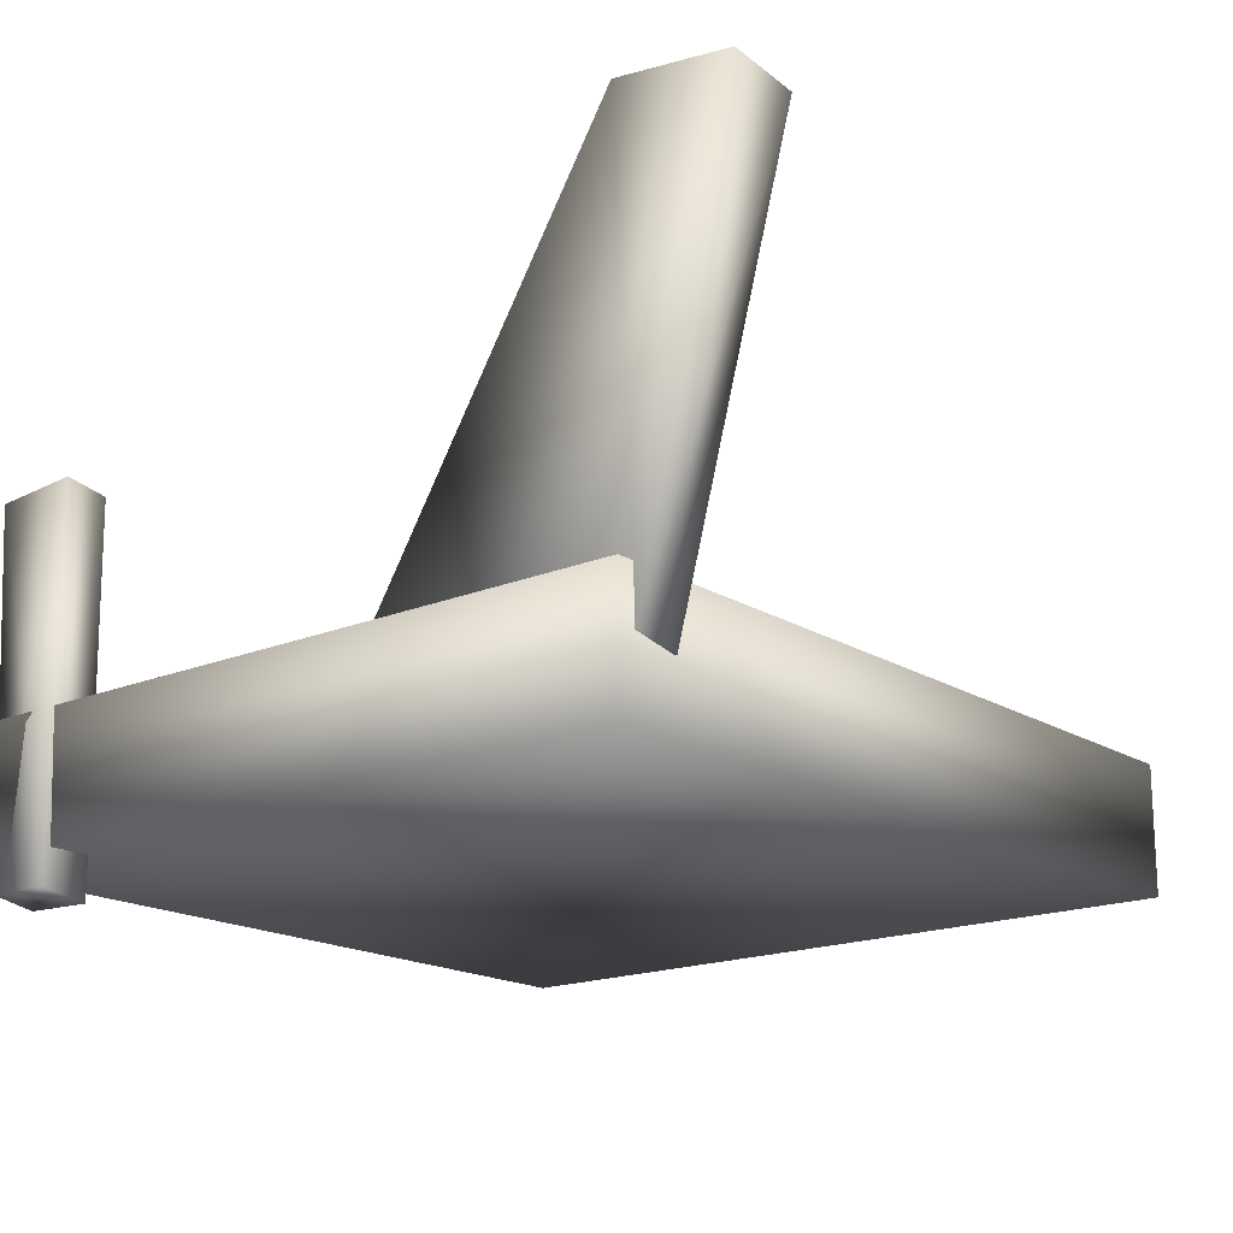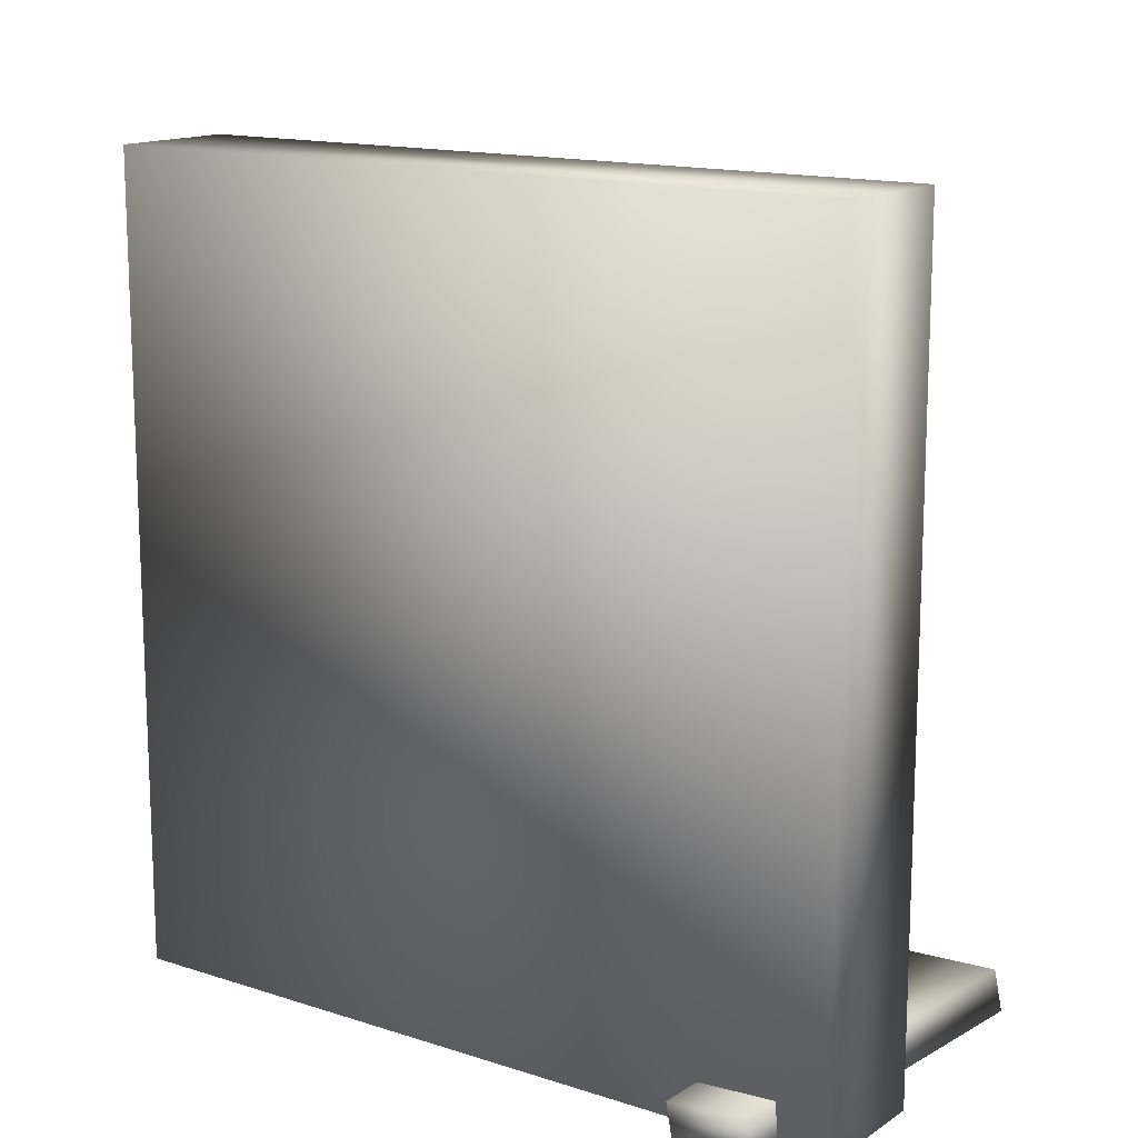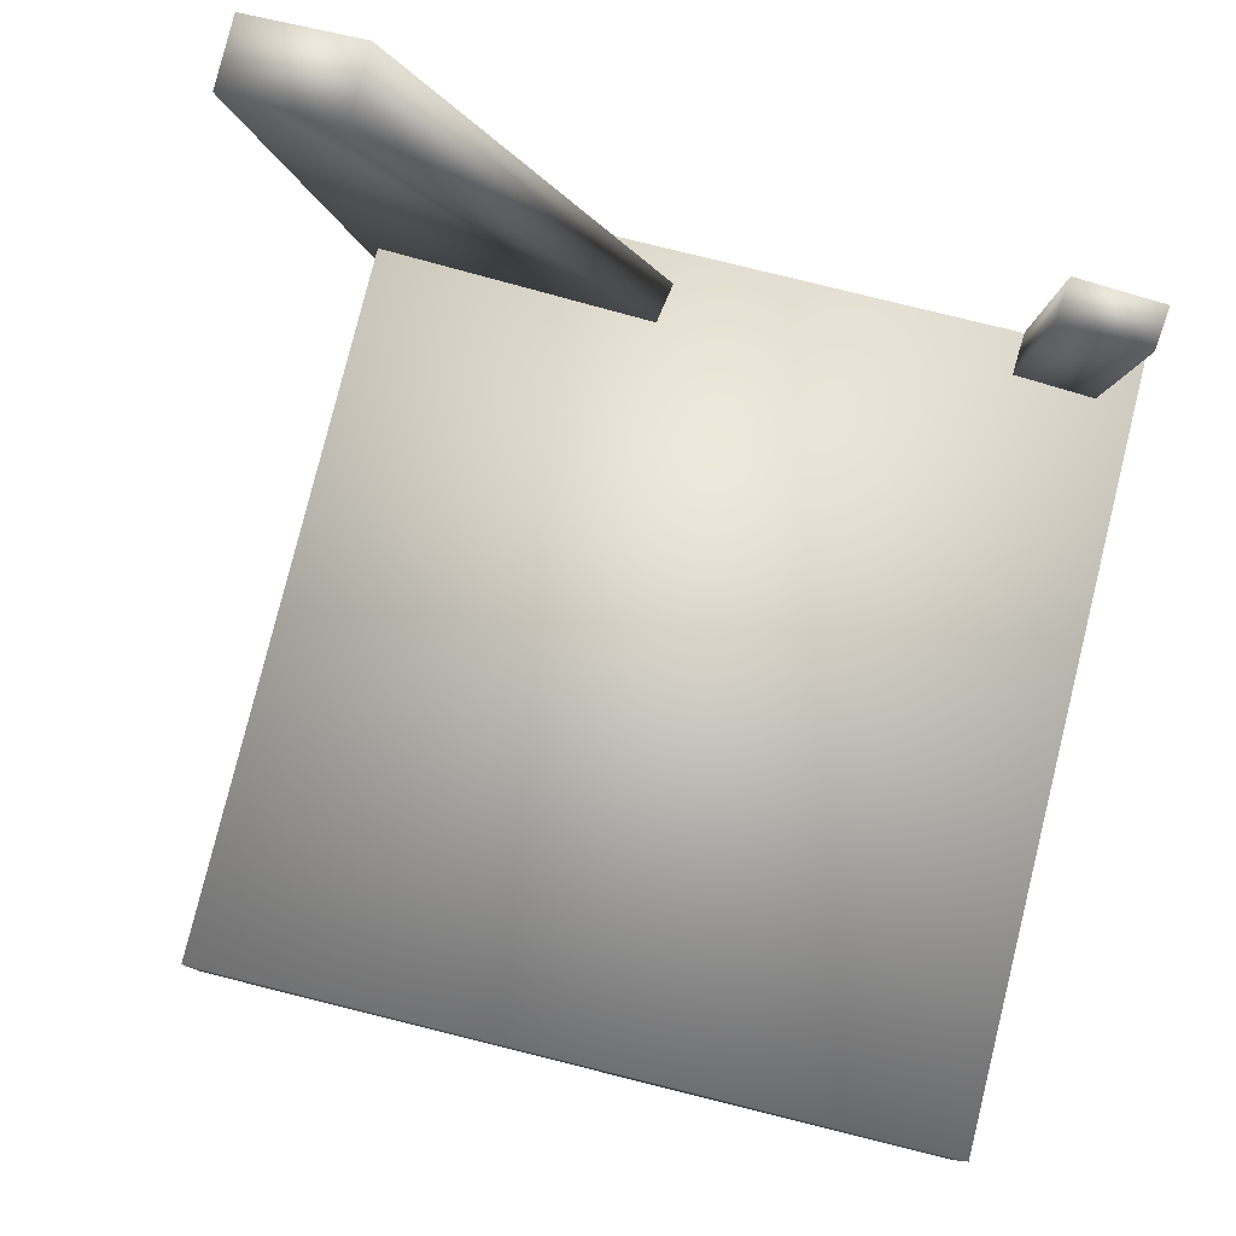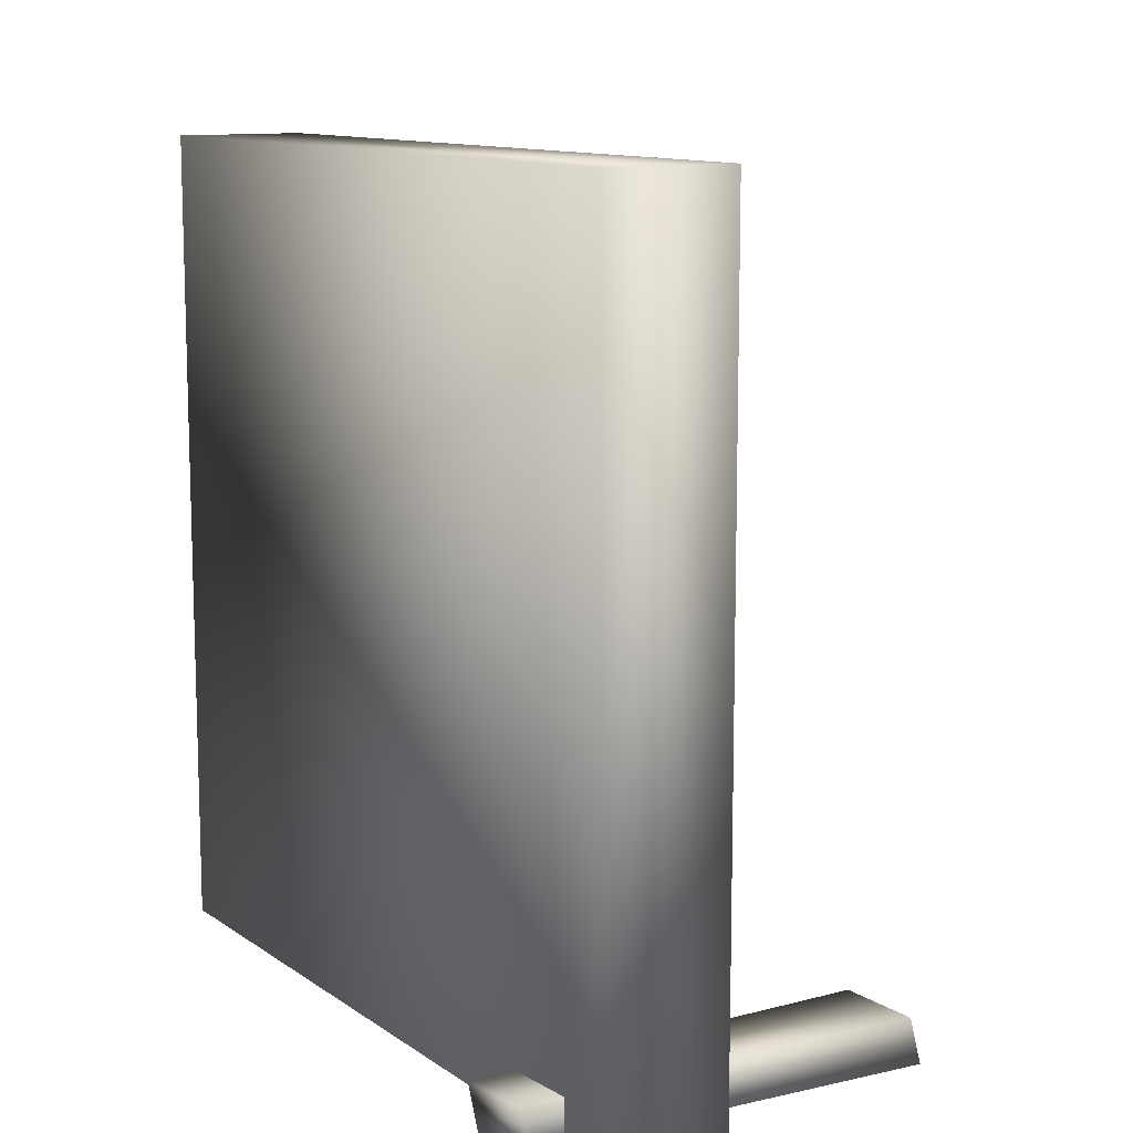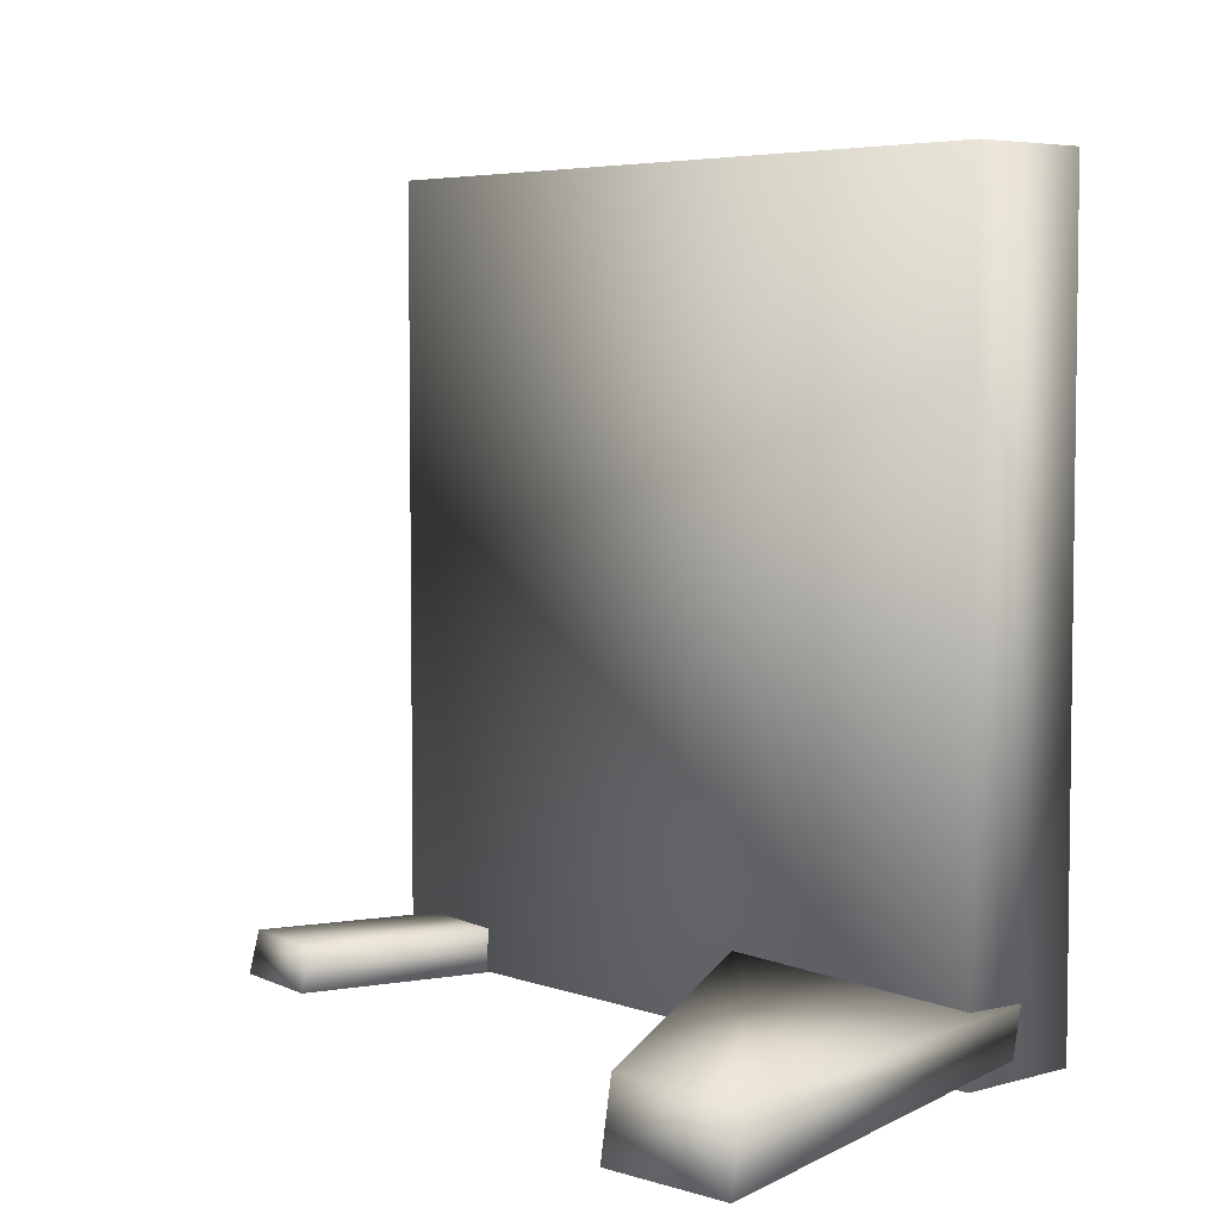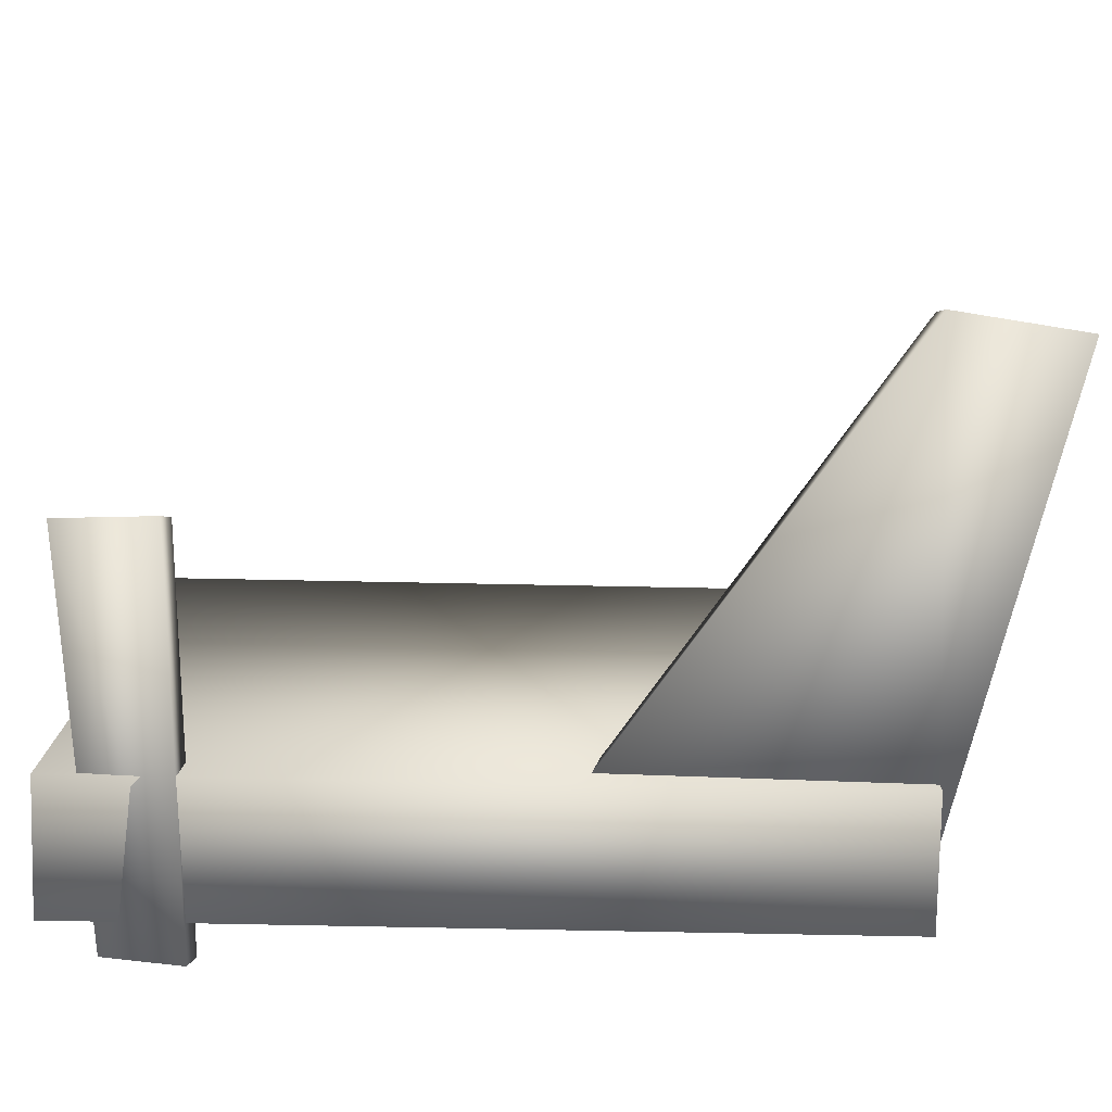
<metadata>
{"format":"obj","ext":"obj","renderer":"f3d","projection":"perspective","resolution":1024,"background":"white","views":[{"elev":-17.7,"azim":-140.5,"up":"+Y"},{"elev":14.3,"azim":35.5,"up":"+Z"},{"elev":79.6,"azim":13.9,"up":"+Y"},{"elev":11.3,"azim":58.0,"up":"+Z"},{"elev":5.1,"azim":-131.7,"up":"+Z"},{"elev":-78.6,"azim":178.9,"up":"+Z"}]}
</metadata>
<code>
g Area_Common_Build_Hili_Sope_02_Col
v -0.6554 -0.1175 0.9846
v 0.8786 -0.1175 -0.6164
v -0.6554 -0.1175 -0.6164
v 0.8786 -0.1175 0.9846
v 0.8786 0.1406 0.9846
v -0.6554 0.1406 0.9846
v 0.8786 0.1406 -0.6164
v -0.6554 0.1406 -0.6164
v -0.8786 0.8951 -0.4595
v -0.6606 0.03261 -0.5771
v -0.8754 0.9142 -0.6032
v -0.6615 0.01506 -0.4825
v -0.6255 0.949 -0.596
v -0.6299 0.9297 -0.4502
v -0.03415 0.07603 -0.463
v -0.03285 0.09333 -0.5453
v 0.6519 0.5648 -0.5151
v 0.6171 -0.1891 -0.6327
v 0.6586 0.5829 -0.6
v 0.6124 -0.206 -0.5381
v 0.7666 -0.1987 -0.5301
v 0.7715 -0.1821 -0.6124
v 0.8476 0.5741 -0.5928
v 0.84 0.5561 -0.5058
g Area_Common_Build_Hili_Sope_02_Col_0
f 3 2 1
f 4 1 2
f 4 5 1
f 6 1 5
f 1 6 3
f 5 7 6
f 2 7 4
f 5 4 7
f 8 6 7
f 3 8 2
f 7 2 8
f 8 3 6
f 11 10 9
f 12 9 10
f 11 9 13
f 11 13 10
f 14 13 9
f 12 10 15
f 12 15 9
f 14 9 15
f 14 15 13
f 16 15 10
f 16 10 13
f 16 13 15
f 19 18 17
f 20 17 18
f 20 18 21
f 22 21 18
f 19 17 23
f 19 23 18
f 22 18 23
f 24 23 17
f 21 22 24
f 23 24 22
f 17 20 24
f 21 24 20

</code>
